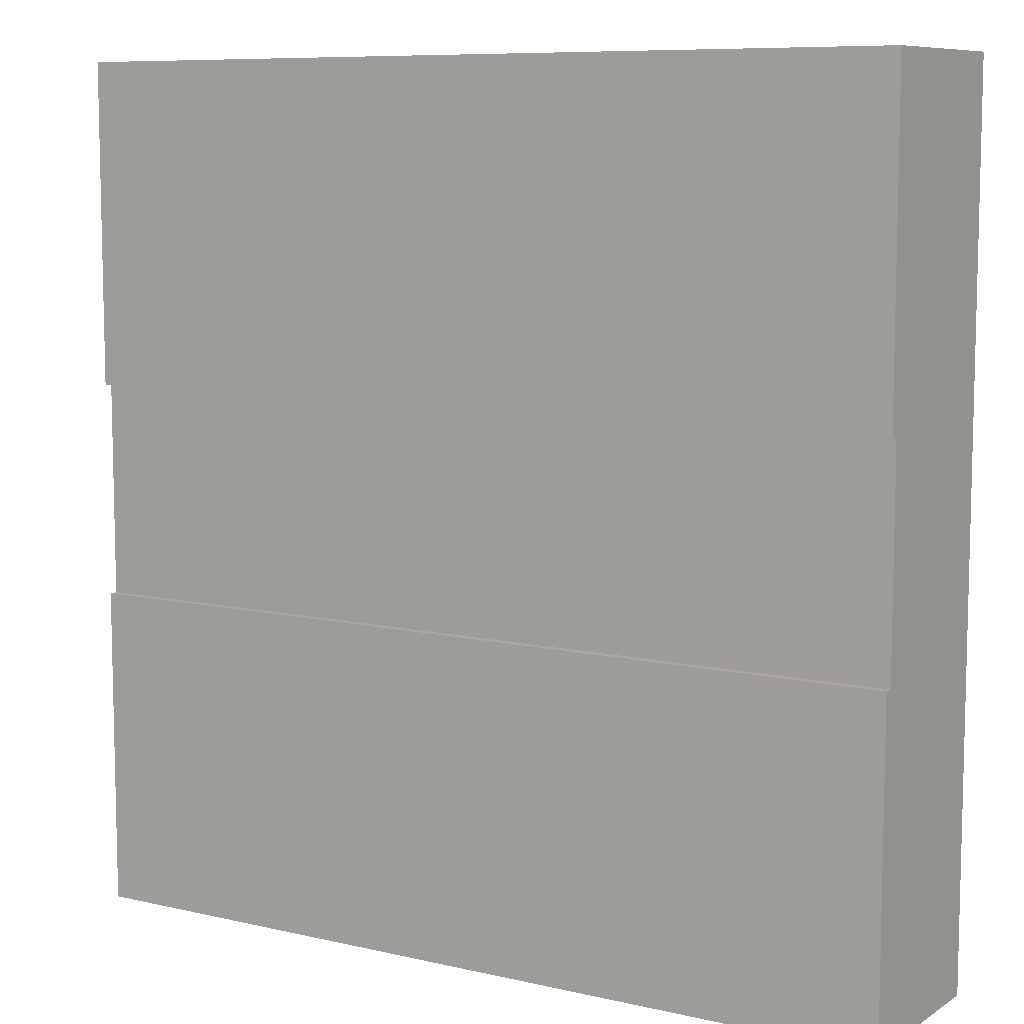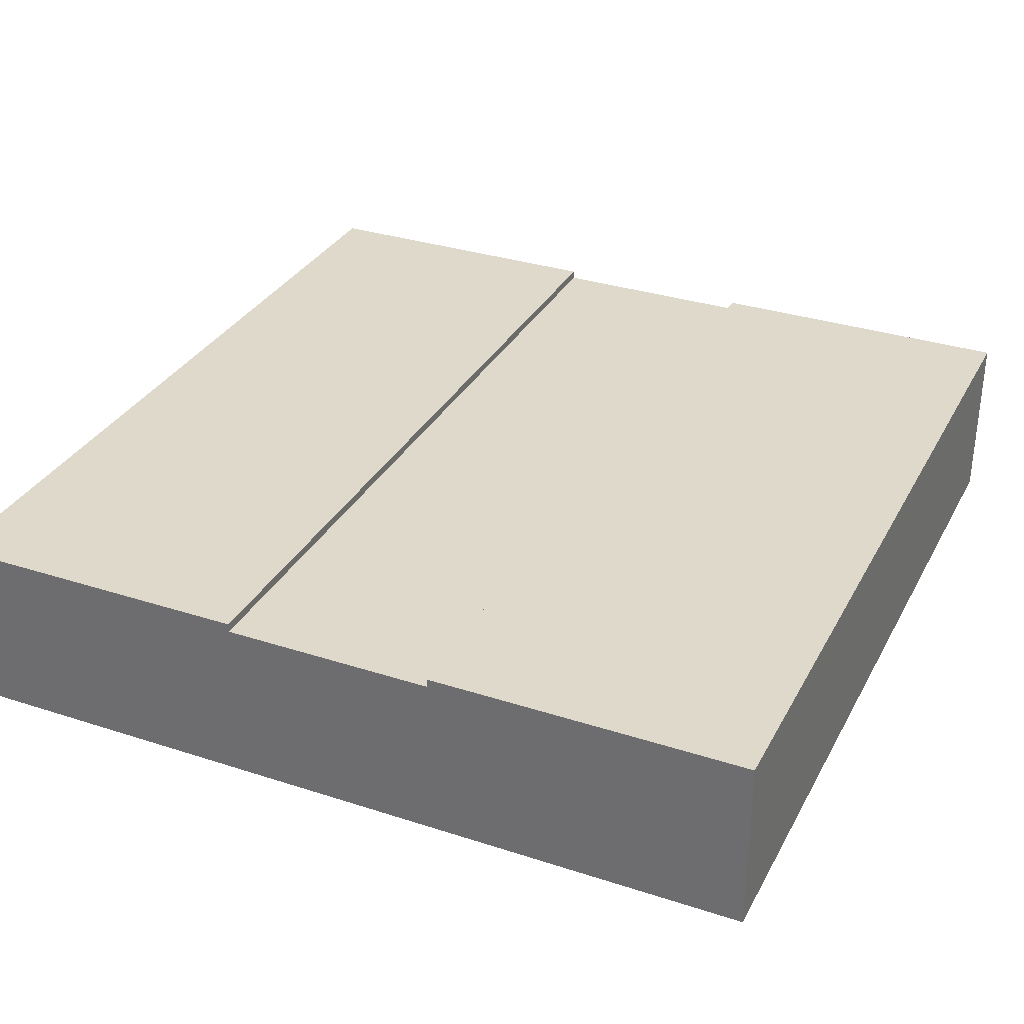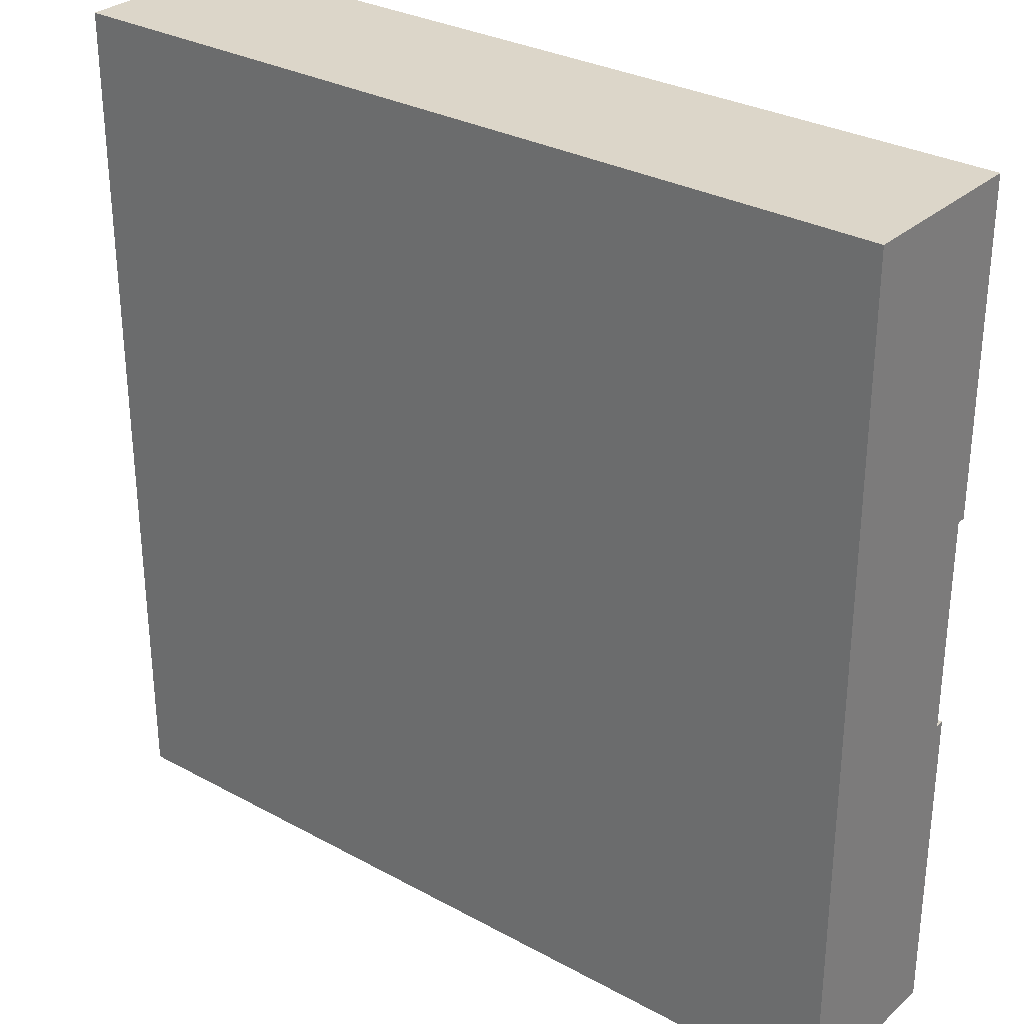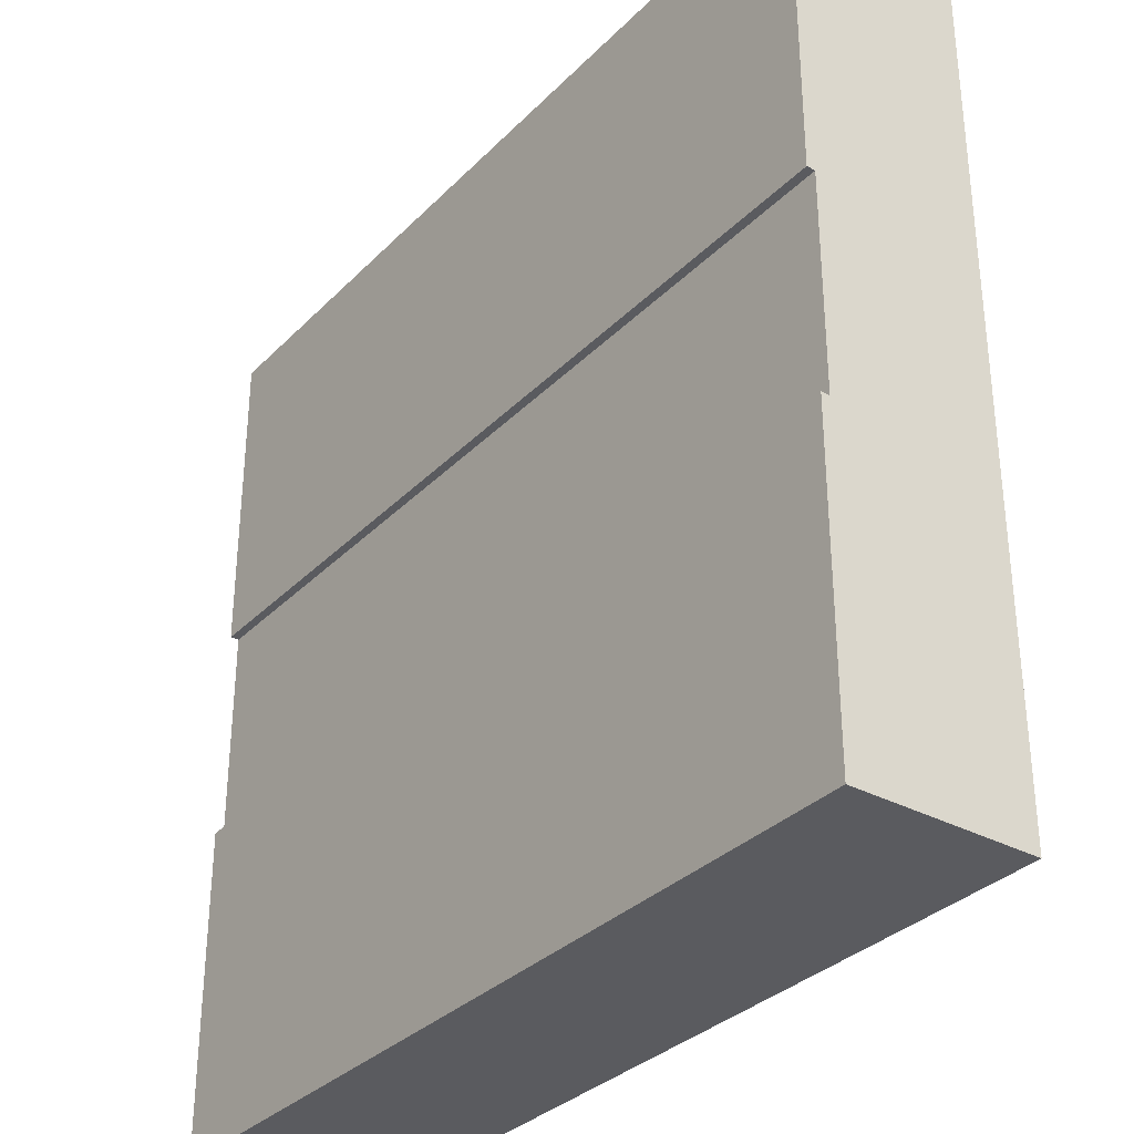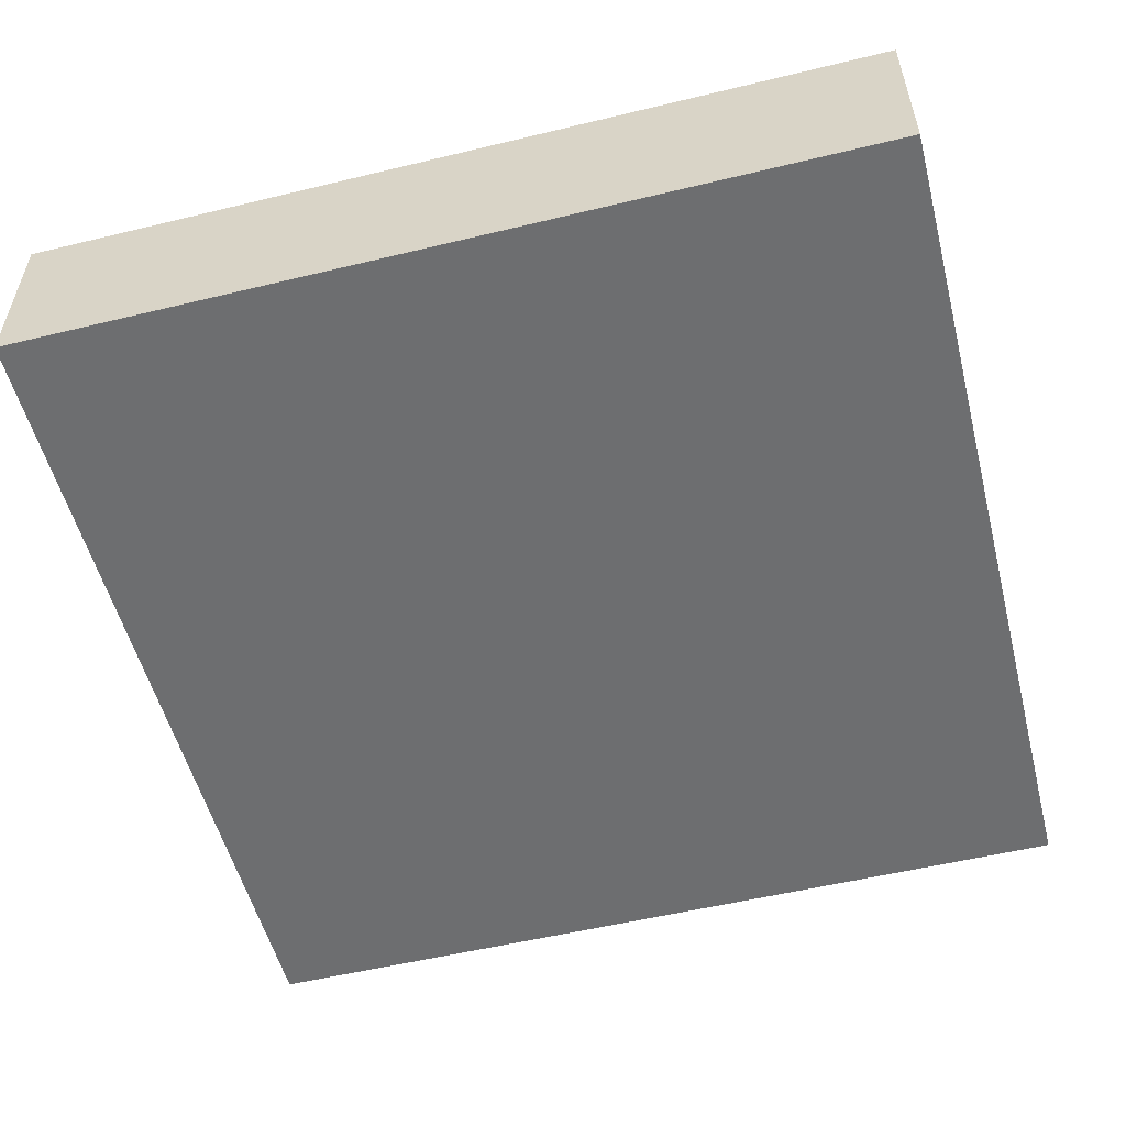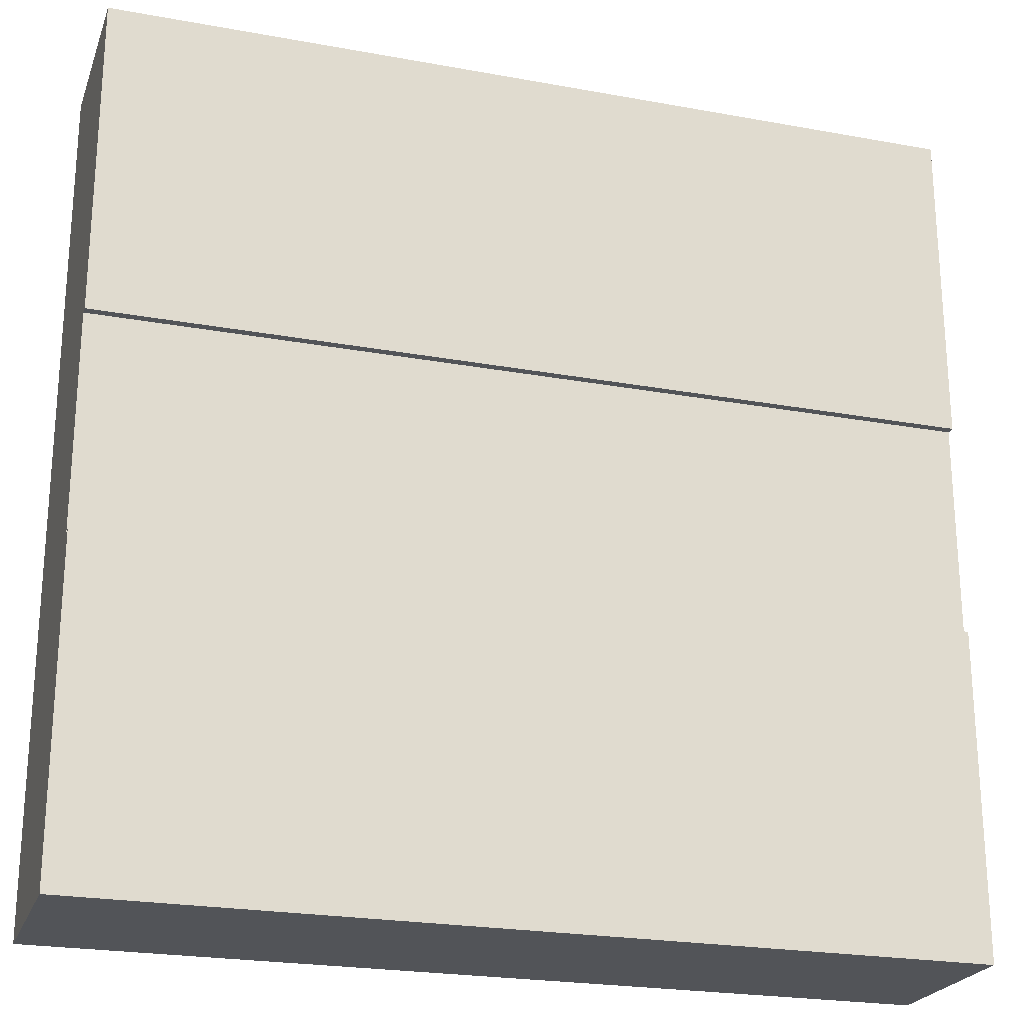
<metadata>
{"format":"obj","ext":"obj","renderer":"f3d","projection":"perspective","resolution":1024,"background":"white","views":[{"elev":8.6,"azim":-148.0,"up":"+Z"},{"elev":32.3,"azim":-65.6,"up":"+Y"},{"elev":30.2,"azim":38.4,"up":"+Z"},{"elev":-33.0,"azim":-126.6,"up":"+Z"},{"elev":-54.2,"azim":-165.6,"up":"+Y"},{"elev":-23.3,"azim":162.8,"up":"+Z"}]}
</metadata>
<code>
o Mesh1_Group1_Model.146
v 3 0.6 -1.125
v 3 0.3 -1.125
v 3 0.3 -1.875
v 3 0.6 -1.875
v 3 0 0
v 3 0 -3
v 3 0.63 -3
v 3 0.63 -1.875
v 3 0.63 -1.125
v 3 0.63 0
v 0 0 -3
v 0 0 -0
v 0 0.63 -3
v 0 0.63 0
v 0 0.63 -1.125
v 0 0.6 -1.125
v 0 0.3 -1.125
v 0 0.3 -1.875
v 0 0.6 -1.875
v 0 0.63 -1.875
f 2 1 10 5
f 5 6 3
f 7 6 11 13
f 18 19 13 11
f 18 12 17
f 10 9 15 14
f 1 16 15 9
f 19 4 8 20
f 13 20 8 7
f 6 7 4 3
f 10 1 9
f 11 6 5 12
f 7 8 4
f 3 2 5
f 12 14 16 17
f 13 19 20
f 14 12 5 10
f 14 15 16
f 12 18 11
f 16 1 4 19
f 19 18 17 16
f 1 2 3 4

</code>
